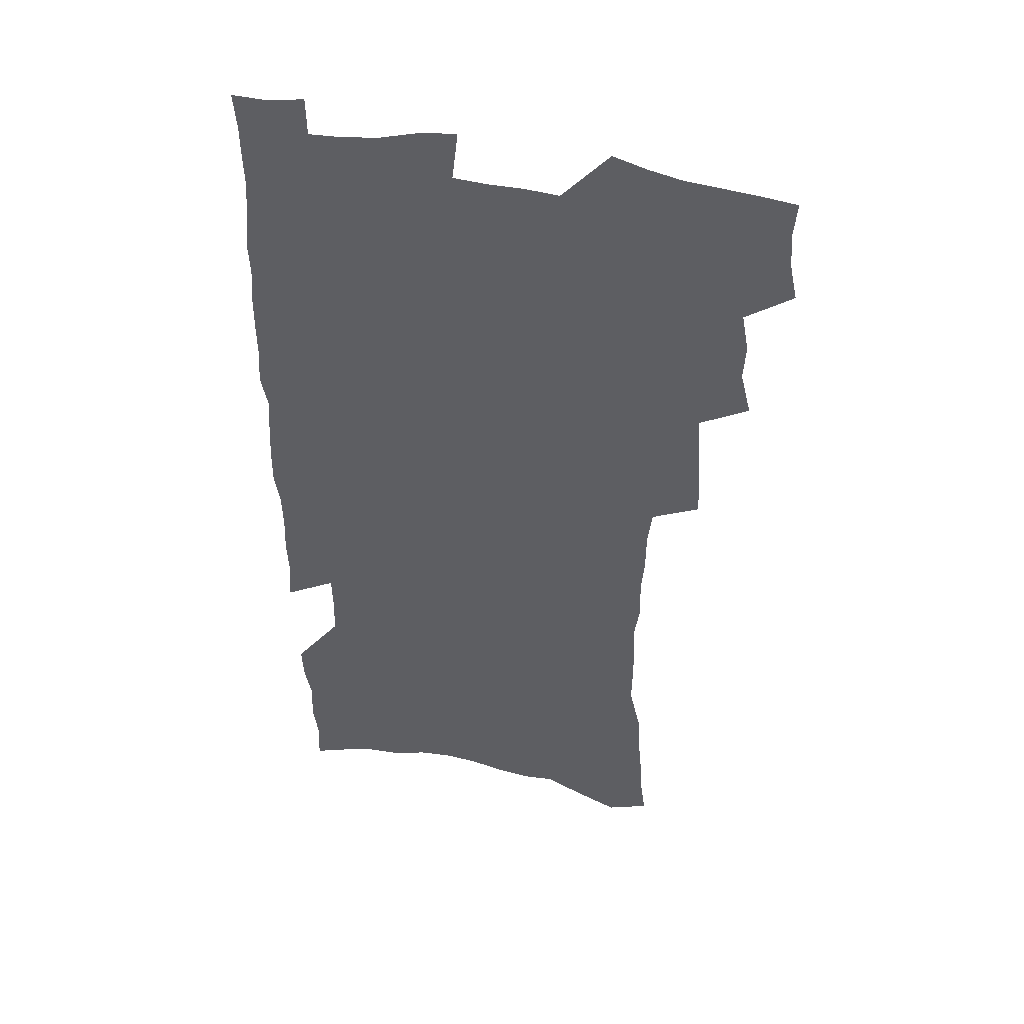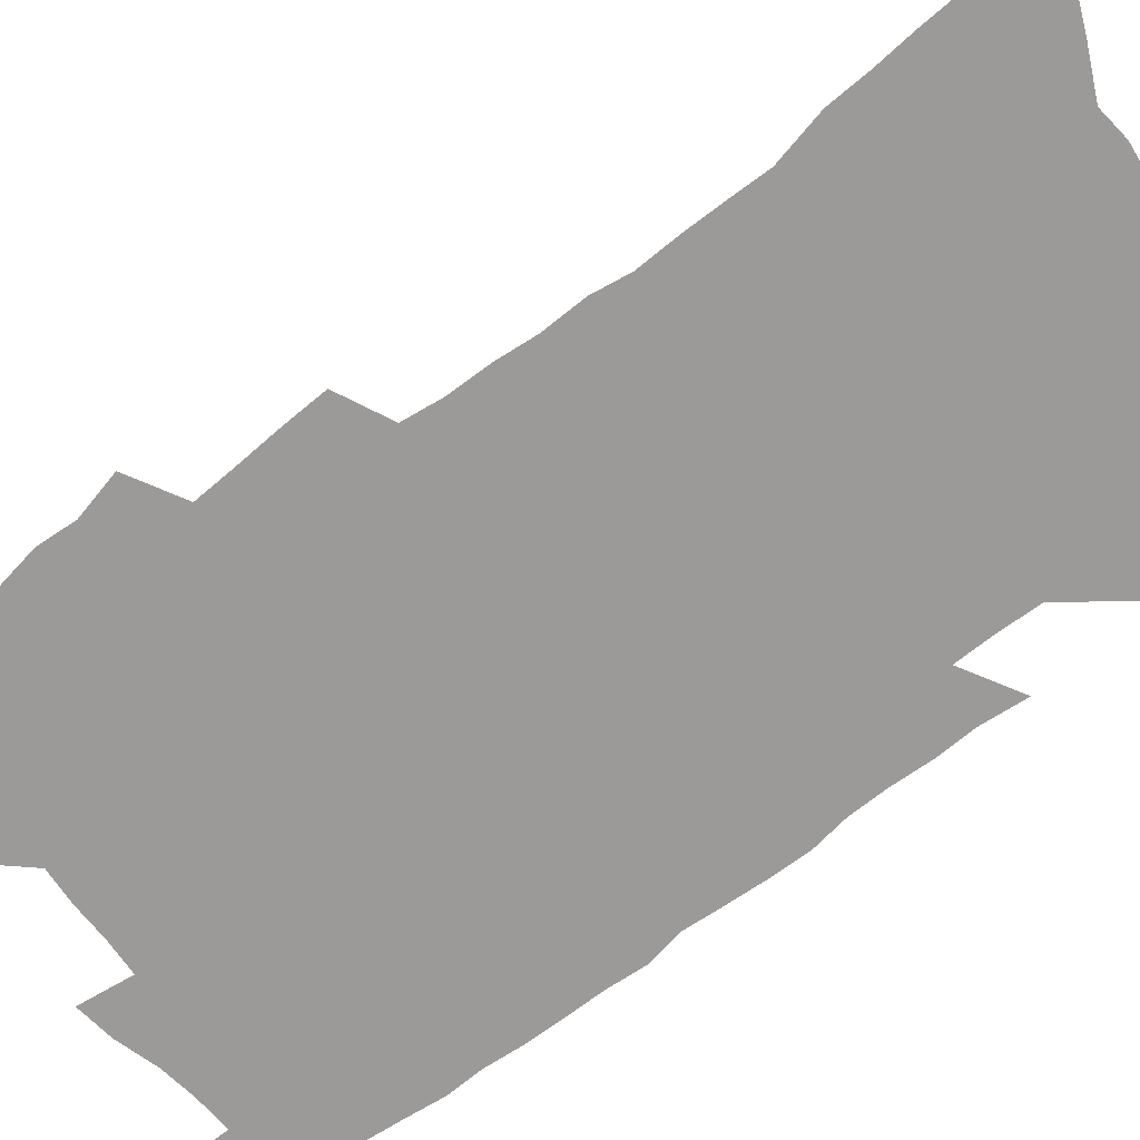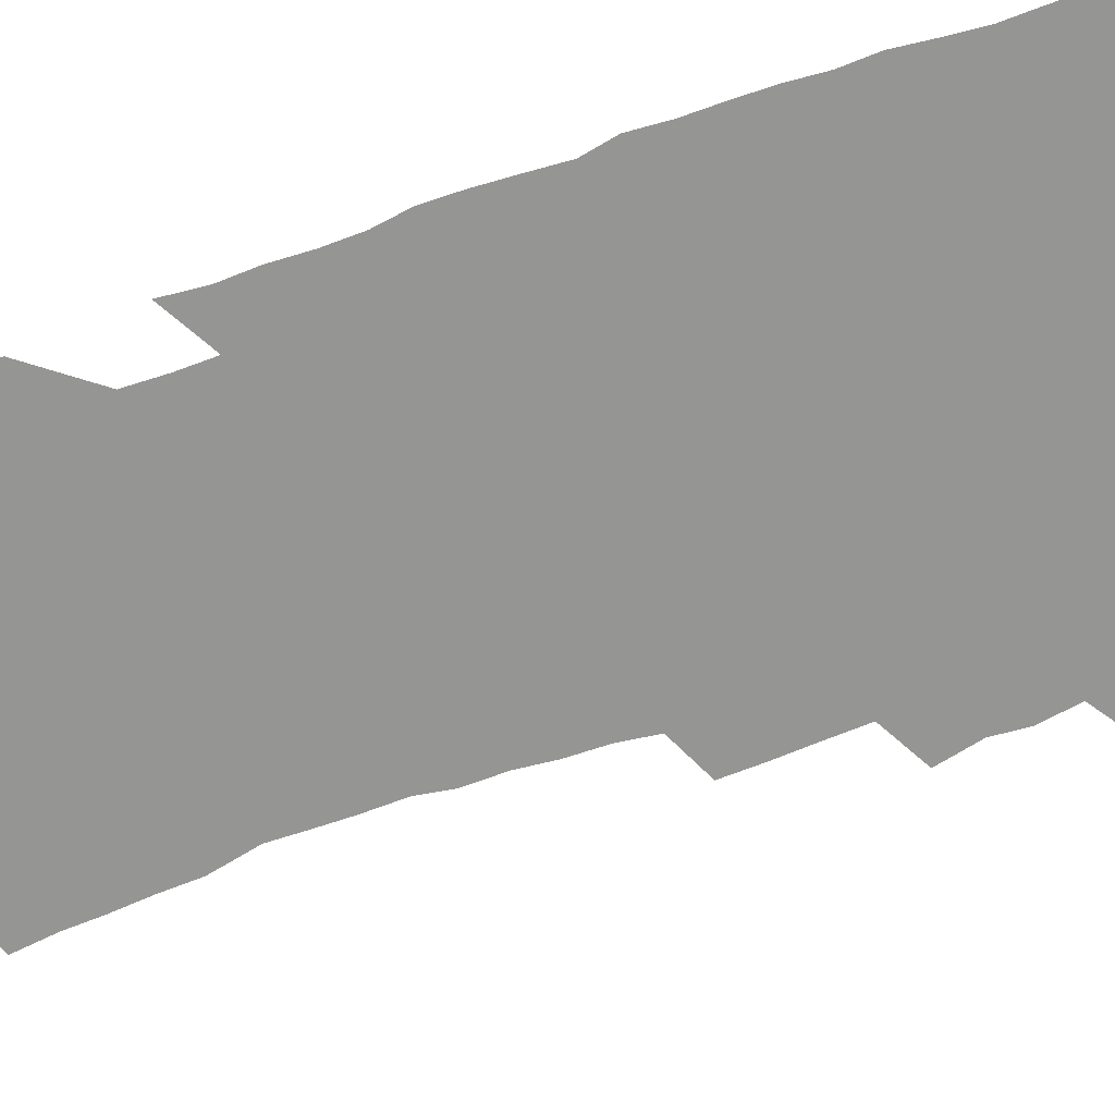
<metadata>
{"format":"obj","ext":"obj","renderer":"f3d","projection":"perspective","resolution":1024,"background":"white","views":[{"elev":45.8,"azim":-167.1,"up":"+Y"},{"elev":-69.4,"azim":-52.7,"up":"+Z"},{"elev":-67.3,"azim":109.0,"up":"+Z"}]}
</metadata>
<code>
v 476.1 520.1 0
v 479.4 535.7 0
v 480.5 550.5 0
v 479.2 565.5 0
v 489.4 456 0
v 493.9 474.4 0
v 493 489.7 0
v 496 506.1 0
v 496.2 521.2 0
v 497.8 536.2 0
v 496.4 551.1 0
v 494.1 567.1 0
v 506.9 392.4 0
v 507.7 410 0
v 509 427.4 0
v 510.1 444.5 0
v 511.2 460.9 0
v 512.1 476.8 0
v 512.7 492.2 0
v 511.8 506.9 0
v 514.8 522.5 0
v 513.5 537 0
v 511.8 552 0
v 509.2 568.3 0
v 520.7 165.1 0
v 523.2 183.1 0
v 524.2 199.5 0
v 525.8 216.8 0
v 526.7 233.3 0
v 531.5 254.2 0
v 531.3 269.5 0
v 531.3 285.4 0
v 532 302.8 0
v 529.8 317.3 0
v 530.3 334.8 0
v 529 350.3 0
v 528.9 367.5 0
v 527 382.8 0
v 527.5 400.1 0
v 528.5 417.1 0
v 528.2 432.6 0
v 529.4 448.9 0
v 528.9 463.7 0
v 530.4 479.3 0
v 530.9 494.1 0
v 529.5 508.4 0
v 529.8 523 0
v 528.7 537.8 0
v 526.7 553.1 0
v 524.2 569.5 0
v 538.2 158.3 0
v 542.8 179.2 0
v 542.2 193.6 0
v 543.4 210.8 0
v 547.7 231.6 0
v 548.2 247.7 0
v 549.1 264.2 0
v 547.7 278.3 0
v 547.7 294.1 0
v 548.2 311.3 0
v 548.1 327.4 0
v 547.6 343.1 0
v 546 357.7 0
v 546.9 375 0
v 544.8 389.1 0
v 544.5 404.7 0
v 545 420.8 0
v 544.5 435.6 0
v 544.8 450.8 0
v 545.9 466.2 0
v 545.4 480.4 0
v 546.3 495.2 0
v 547.2 509.4 0
v 546 523.3 0
v 543.8 538.7 0
v 541.2 555.5 0
v 538.6 572.5 0
v 554.6 165.2 0
v 556.8 183.2 0
v 559.3 202.4 0
v 562.5 222.5 0
v 563.2 238.8 0
v 564.9 256.6 0
v 564.7 271.7 0
v 564.1 286.3 0
v 562.8 300.3 0
v 562.7 316.5 0
v 562.7 332.6 0
v 561.5 346.9 0
v 562.1 364 0
v 561.5 378.8 0
v 560.1 392.8 0
v 560 408.1 0
v 560.3 423.4 0
v 560.8 438.7 0
v 561.2 453.5 0
v 561 467.7 0
v 561.3 482.1 0
v 561.4 496.1 0
v 561.4 510 0
v 560.5 523.9 0
v 559.2 538.8 0
v 557.5 554.4 0
v 552.8 576.6 0
v 571.8 173.3 0
v 573.1 190.1 0
v 576.2 211.5 0
v 577.5 229.1 0
v 577.6 244.3 0
v 578 260.1 0
v 577.7 274.8 0
v 577.5 290.1 0
v 576.2 303.7 0
v 577.3 322.1 0
v 576.6 336.5 0
v 575.4 350.2 0
v 576.4 367.6 0
v 574.9 380.9 0
v 576.2 397.7 0
v 575.9 411.9 0
v 575.4 425.8 0
v 575.5 440.5 0
v 575.8 454.9 0
v 574.6 468.3 0
v 575.5 482.8 0
v 575.9 496.8 0
v 575.4 510.6 0
v 574.5 524.8 0
v 574.4 538.5 0
v 572.8 554.2 0
v 584.8 171.9 0
v 587.8 195.3 0
v 589.6 214.6 0
v 590.1 230.7 0
v 590.5 246.6 0
v 590.6 262 0
v 591 278.4 0
v 590.3 292.4 0
v 589.9 307.4 0
v 590.1 323.6 0
v 589.8 338.7 0
v 589.8 354.4 0
v 589.8 369.7 0
v 589.7 384.5 0
v 589.6 398.9 0
v 589 412.2 0
v 589.6 427.8 0
v 589 441.2 0
v 589.6 455.9 0
v 589.3 469.6 0
v 589.4 483.3 0
v 589.7 497.1 0
v 589.6 510.8 0
v 589.1 524.9 0
v 588.4 539.3 0
v 587.2 555.2 0
v 598.8 173.5 0
v 600.7 194.4 0
v 603.1 218.7 0
v 603.5 234.5 0
v 603.6 249.8 0
v 603.5 264.2 0
v 603.5 279.3 0
v 603.6 295.5 0
v 603.7 311.5 0
v 603.3 325.5 0
v 603.4 341.7 0
v 603.3 356.8 0
v 603.2 371.4 0
v 603 385.7 0
v 603 400.1 0
v 603.1 414.4 0
v 603.2 428.8 0
v 603.6 443.4 0
v 603.4 456.7 0
v 603.6 470.6 0
v 603.6 484 0
v 603.3 497.5 0
v 603.6 511.1 0
v 603.3 525.1 0
v 602.6 539.9 0
v 602 555 0
v 613.3 176.6 0
v 614.3 196.6 0
v 615.5 218.3 0
v 615.8 234.4 0
v 616 250.4 0
v 615.9 263.5 0
v 616.4 281.7 0
v 616.3 295.7 0
v 616.3 311.2 0
v 616.2 326.8 0
v 616.3 343.5 0
v 616.2 357.5 0
v 616.2 371.7 0
v 616.1 385.5 0
v 616.2 400.2 0
v 616.3 413.8 0
v 616.5 428.9 0
v 616.7 443.1 0
v 616.8 456.7 0
v 616.9 470.6 0
v 617 484.2 0
v 617.5 497.7 0
v 617.4 511.3 0
v 617.5 525 0
v 617.3 539.2 0
v 616.4 555.7 0
v 613.9 577.1 0
v 627.2 177.6 0
v 627.7 198.3 0
v 628.1 217.4 0
v 628.3 234.4 0
v 628.5 249.5 0
v 628.8 266.3 0
v 628.9 281.8 0
v 628.9 296.3 0
v 629 310.8 0
v 629 325.3 0
v 629.1 342.5 0
v 629.1 357.6 0
v 629.2 371.8 0
v 629.2 386.8 0
v 629.4 400.2 0
v 629.6 414.5 0
v 629.9 428.4 0
v 629.9 443 0
v 630.2 456.4 0
v 630.2 470.8 0
v 630.5 483.9 0
v 630.8 497.6 0
v 631.3 511.2 0
v 631.5 525 0
v 631.5 539.5 0
v 631.3 554.6 0
v 629.2 575.2 0
v 641.1 176.1 0
v 640.9 197.5 0
v 640.9 216.1 0
v 641.2 232 0
v 641.2 248.9 0
v 641.7 264 0
v 641.5 280.7 0
v 641.5 296.2 0
v 641.9 309.9 0
v 641.8 327.7 0
v 641.9 342 0
v 642.1 356.6 0
v 642.3 370.8 0
v 642.4 385.5 0
v 642.6 399.7 0
v 642.6 414.2 0
v 643.4 427.3 0
v 643.2 442.3 0
v 643.8 455.9 0
v 643.6 470.2 0
v 643.9 483.8 0
v 644.7 497.2 0
v 645.1 510.9 0
v 645.7 524.6 0
v 646.2 538.3 0
v 646.1 553.5 0
v 645.8 570.3 0
v 655.6 171.4 0
v 654.6 194.2 0
v 654.1 213.5 0
v 654.3 229.5 0
v 655.3 243.8 0
v 654.5 262.4 0
v 654.6 277.9 0
v 654.7 293.5 0
v 654.8 309.3 0
v 655.2 324.4 0
v 655.3 339.4 0
v 655.7 354.1 0
v 655.6 369.3 0
v 655.8 383.9 0
v 656.1 398.2 0
v 656.3 412.6 0
v 656.8 426.6 0
v 658.6 439.7 0
v 657.7 455.1 0
v 658.4 468.6 0
v 658.2 482.9 0
v 658.3 496.8 0
v 658.4 510.4 0
v 660.1 524.1 0
v 660.1 538.1 0
v 660.5 552.5 0
v 660.8 568.1 0
v 669.4 170.5 0
v 669.5 187.8 0
v 668.2 208.6 0
v 668.5 224.9 0
v 668.2 242 0
v 668.4 257.7 0
v 668.4 273.9 0
v 668.3 290 0
v 669.1 304.7 0
v 668.9 321 0
v 670.7 334.3 0
v 669.8 351 0
v 670.2 365.7 0
v 670.5 380.5 0
v 671.5 394.6 0
v 671 410 0
v 670.8 424.9 0
v 671.9 438.8 0
v 671.6 453.8 0
v 672.2 467.6 0
v 672.1 482.1 0
v 672.5 496 0
v 675.2 509.7 0
v 674.8 523.8 0
v 674.4 538.1 0
v 674.8 552.2 0
v 675.3 567.3 0
v 675.6 583.7 0
v 684 166.2 0
v 682.9 186.1 0
v 682.9 203.1 0
v 683.9 218.4 0
v 683.1 236.2 0
v 682.4 253.1 0
v 683.6 267.6 0
v 683.2 284.3 0
v 683.6 299.9 0
v 683.8 315.9 0
v 684.3 331.3 0
v 684.6 346.6 0
v 685.2 361.4 0
v 685.7 376.3 0
v 687.2 390.5 0
v 686.8 406.2 0
v 686.8 421.3 0
v 687.7 435.7 0
v 687.3 451 0
v 687.1 465.6 0
v 688.8 479.6 0
v 688.2 494.4 0
v 689.9 508.5 0
v 689 523.7 0
v 688.9 537.8 0
v 688.8 551.6 0
v 689.8 566.1 0
v 690.8 580.9 0
v 699.2 160.6 0
v 698.6 179.3 0
v 700.6 193.9 0
v 699.9 211.5 0
v 702.7 225.1 0
v 703.6 240.6 0
v 705.7 287.3 0
v 704.2 305.3 0
v 705 320.9 0
v 704.4 337.5 0
v 704.8 353.1 0
v 707.1 367.4 0
v 707.1 383.1 0
v 706.3 399.4 0
v 705.3 415.7 0
v 708.2 429.7 0
v 707.2 445.7 0
v 707.4 460.9 0
v 707.3 476.1 0
v 706.2 491.6 0
v 706.9 506.2 0
v 705.2 522 0
v 704 537.3 0
v 704.5 551.7 0
v 704.7 565.9 0
v 706 581.2 0
f 8 9 1
f 1 9 2
f 9 10 2
f 2 10 3
f 10 11 3
f 3 11 4
f 11 12 4
f 16 17 5
f 5 17 6
f 17 18 6
f 6 18 7
f 18 19 7
f 7 19 8
f 19 20 8
f 8 20 9
f 20 21 9
f 9 21 10
f 21 22 10
f 10 22 11
f 22 23 11
f 11 23 12
f 23 24 12
f 38 39 13
f 13 39 14
f 39 40 14
f 14 40 15
f 40 41 15
f 15 41 16
f 41 42 16
f 16 42 17
f 42 43 17
f 17 43 18
f 43 44 18
f 18 44 19
f 44 45 19
f 19 45 20
f 45 46 20
f 20 46 21
f 46 47 21
f 21 47 22
f 47 48 22
f 22 48 23
f 48 49 23
f 23 49 24
f 49 50 24
f 51 52 25
f 25 52 26
f 52 53 26
f 26 53 27
f 53 54 27
f 27 54 28
f 54 55 28
f 28 55 29
f 55 56 29
f 29 56 30
f 56 57 30
f 30 57 31
f 57 58 31
f 31 58 32
f 58 59 32
f 32 59 33
f 59 60 33
f 33 60 34
f 60 61 34
f 34 61 35
f 61 62 35
f 35 62 36
f 62 63 36
f 36 63 37
f 63 64 37
f 37 64 38
f 64 65 38
f 38 65 39
f 65 66 39
f 39 66 40
f 66 67 40
f 40 67 41
f 67 68 41
f 41 68 42
f 68 69 42
f 42 69 43
f 69 70 43
f 43 70 44
f 70 71 44
f 44 71 45
f 71 72 45
f 45 72 46
f 72 73 46
f 46 73 47
f 73 74 47
f 47 74 48
f 74 75 48
f 48 75 49
f 75 76 49
f 49 76 50
f 76 77 50
f 51 78 52
f 78 79 52
f 52 79 53
f 79 80 53
f 53 80 54
f 80 81 54
f 54 81 55
f 81 82 55
f 55 82 56
f 82 83 56
f 56 83 57
f 83 84 57
f 57 84 58
f 84 85 58
f 58 85 59
f 85 86 59
f 59 86 60
f 86 87 60
f 60 87 61
f 87 88 61
f 61 88 62
f 88 89 62
f 62 89 63
f 89 90 63
f 63 90 64
f 90 91 64
f 64 91 65
f 91 92 65
f 65 92 66
f 92 93 66
f 66 93 67
f 93 94 67
f 67 94 68
f 94 95 68
f 68 95 69
f 95 96 69
f 69 96 70
f 96 97 70
f 70 97 71
f 97 98 71
f 71 98 72
f 98 99 72
f 72 99 73
f 99 100 73
f 73 100 74
f 100 101 74
f 74 101 75
f 101 102 75
f 75 102 76
f 102 103 76
f 76 103 77
f 103 104 77
f 78 105 79
f 105 106 79
f 79 106 80
f 106 107 80
f 80 107 81
f 107 108 81
f 81 108 82
f 108 109 82
f 82 109 83
f 109 110 83
f 83 110 84
f 110 111 84
f 84 111 85
f 111 112 85
f 85 112 86
f 112 113 86
f 86 113 87
f 113 114 87
f 87 114 88
f 114 115 88
f 88 115 89
f 115 116 89
f 89 116 90
f 116 117 90
f 90 117 91
f 117 118 91
f 91 118 92
f 118 119 92
f 92 119 93
f 119 120 93
f 93 120 94
f 120 121 94
f 94 121 95
f 121 122 95
f 95 122 96
f 122 123 96
f 96 123 97
f 123 124 97
f 97 124 98
f 124 125 98
f 98 125 99
f 125 126 99
f 99 126 100
f 126 127 100
f 100 127 101
f 127 128 101
f 101 128 102
f 128 129 102
f 102 129 103
f 129 130 103
f 103 130 104
f 105 131 106
f 131 132 106
f 106 132 107
f 132 133 107
f 107 133 108
f 133 134 108
f 108 134 109
f 134 135 109
f 109 135 110
f 135 136 110
f 110 136 111
f 136 137 111
f 111 137 112
f 137 138 112
f 112 138 113
f 138 139 113
f 113 139 114
f 139 140 114
f 114 140 115
f 140 141 115
f 115 141 116
f 141 142 116
f 116 142 117
f 142 143 117
f 117 143 118
f 143 144 118
f 118 144 119
f 144 145 119
f 119 145 120
f 145 146 120
f 120 146 121
f 146 147 121
f 121 147 122
f 147 148 122
f 122 148 123
f 148 149 123
f 123 149 124
f 149 150 124
f 124 150 125
f 150 151 125
f 125 151 126
f 151 152 126
f 126 152 127
f 152 153 127
f 127 153 128
f 153 154 128
f 128 154 129
f 154 155 129
f 129 155 130
f 155 156 130
f 131 157 132
f 157 158 132
f 132 158 133
f 158 159 133
f 133 159 134
f 159 160 134
f 134 160 135
f 160 161 135
f 135 161 136
f 161 162 136
f 136 162 137
f 162 163 137
f 137 163 138
f 163 164 138
f 138 164 139
f 164 165 139
f 139 165 140
f 165 166 140
f 140 166 141
f 166 167 141
f 141 167 142
f 167 168 142
f 142 168 143
f 168 169 143
f 143 169 144
f 169 170 144
f 144 170 145
f 170 171 145
f 145 171 146
f 171 172 146
f 146 172 147
f 172 173 147
f 147 173 148
f 173 174 148
f 148 174 149
f 174 175 149
f 149 175 150
f 175 176 150
f 150 176 151
f 176 177 151
f 151 177 152
f 177 178 152
f 152 178 153
f 178 179 153
f 153 179 154
f 179 180 154
f 154 180 155
f 180 181 155
f 155 181 156
f 181 182 156
f 157 183 158
f 183 184 158
f 158 184 159
f 184 185 159
f 159 185 160
f 185 186 160
f 160 186 161
f 186 187 161
f 161 187 162
f 187 188 162
f 162 188 163
f 188 189 163
f 163 189 164
f 189 190 164
f 164 190 165
f 190 191 165
f 165 191 166
f 191 192 166
f 166 192 167
f 192 193 167
f 167 193 168
f 193 194 168
f 168 194 169
f 194 195 169
f 169 195 170
f 195 196 170
f 170 196 171
f 196 197 171
f 171 197 172
f 197 198 172
f 172 198 173
f 198 199 173
f 173 199 174
f 199 200 174
f 174 200 175
f 200 201 175
f 175 201 176
f 201 202 176
f 176 202 177
f 202 203 177
f 177 203 178
f 203 204 178
f 178 204 179
f 204 205 179
f 179 205 180
f 205 206 180
f 180 206 181
f 206 207 181
f 181 207 182
f 207 208 182
f 183 210 184
f 210 211 184
f 184 211 185
f 211 212 185
f 185 212 186
f 212 213 186
f 186 213 187
f 213 214 187
f 187 214 188
f 214 215 188
f 188 215 189
f 215 216 189
f 189 216 190
f 216 217 190
f 190 217 191
f 217 218 191
f 191 218 192
f 218 219 192
f 192 219 193
f 219 220 193
f 193 220 194
f 220 221 194
f 194 221 195
f 221 222 195
f 195 222 196
f 222 223 196
f 196 223 197
f 223 224 197
f 197 224 198
f 224 225 198
f 198 225 199
f 225 226 199
f 199 226 200
f 226 227 200
f 200 227 201
f 227 228 201
f 201 228 202
f 228 229 202
f 202 229 203
f 229 230 203
f 203 230 204
f 230 231 204
f 204 231 205
f 231 232 205
f 205 232 206
f 232 233 206
f 206 233 207
f 233 234 207
f 207 234 208
f 234 235 208
f 208 235 209
f 235 236 209
f 210 237 211
f 237 238 211
f 211 238 212
f 238 239 212
f 212 239 213
f 239 240 213
f 213 240 214
f 240 241 214
f 214 241 215
f 241 242 215
f 215 242 216
f 242 243 216
f 216 243 217
f 243 244 217
f 217 244 218
f 244 245 218
f 218 245 219
f 245 246 219
f 219 246 220
f 246 247 220
f 220 247 221
f 247 248 221
f 221 248 222
f 248 249 222
f 222 249 223
f 249 250 223
f 223 250 224
f 250 251 224
f 224 251 225
f 251 252 225
f 225 252 226
f 252 253 226
f 226 253 227
f 253 254 227
f 227 254 228
f 254 255 228
f 228 255 229
f 255 256 229
f 229 256 230
f 256 257 230
f 230 257 231
f 257 258 231
f 231 258 232
f 258 259 232
f 232 259 233
f 259 260 233
f 233 260 234
f 260 261 234
f 234 261 235
f 261 262 235
f 235 262 236
f 262 263 236
f 237 264 238
f 264 265 238
f 238 265 239
f 265 266 239
f 239 266 240
f 266 267 240
f 240 267 241
f 267 268 241
f 241 268 242
f 268 269 242
f 242 269 243
f 269 270 243
f 243 270 244
f 270 271 244
f 244 271 245
f 271 272 245
f 245 272 246
f 272 273 246
f 246 273 247
f 273 274 247
f 247 274 248
f 274 275 248
f 248 275 249
f 275 276 249
f 249 276 250
f 276 277 250
f 250 277 251
f 277 278 251
f 251 278 252
f 278 279 252
f 252 279 253
f 279 280 253
f 253 280 254
f 280 281 254
f 254 281 255
f 281 282 255
f 255 282 256
f 282 283 256
f 256 283 257
f 283 284 257
f 257 284 258
f 284 285 258
f 258 285 259
f 285 286 259
f 259 286 260
f 286 287 260
f 260 287 261
f 287 288 261
f 261 288 262
f 288 289 262
f 262 289 263
f 289 290 263
f 264 291 265
f 291 292 265
f 265 292 266
f 292 293 266
f 266 293 267
f 293 294 267
f 267 294 268
f 294 295 268
f 268 295 269
f 295 296 269
f 269 296 270
f 296 297 270
f 270 297 271
f 297 298 271
f 271 298 272
f 298 299 272
f 272 299 273
f 299 300 273
f 273 300 274
f 300 301 274
f 274 301 275
f 301 302 275
f 275 302 276
f 302 303 276
f 276 303 277
f 303 304 277
f 277 304 278
f 304 305 278
f 278 305 279
f 305 306 279
f 279 306 280
f 306 307 280
f 280 307 281
f 307 308 281
f 281 308 282
f 308 309 282
f 282 309 283
f 309 310 283
f 283 310 284
f 310 311 284
f 284 311 285
f 311 312 285
f 285 312 286
f 312 313 286
f 286 313 287
f 313 314 287
f 287 314 288
f 314 315 288
f 288 315 289
f 315 316 289
f 289 316 290
f 316 317 290
f 291 319 292
f 319 320 292
f 292 320 293
f 320 321 293
f 293 321 294
f 321 322 294
f 294 322 295
f 322 323 295
f 295 323 296
f 323 324 296
f 296 324 297
f 324 325 297
f 297 325 298
f 325 326 298
f 298 326 299
f 326 327 299
f 299 327 300
f 327 328 300
f 300 328 301
f 328 329 301
f 301 329 302
f 329 330 302
f 302 330 303
f 330 331 303
f 303 331 304
f 331 332 304
f 304 332 305
f 332 333 305
f 305 333 306
f 333 334 306
f 306 334 307
f 334 335 307
f 307 335 308
f 335 336 308
f 308 336 309
f 336 337 309
f 309 337 310
f 337 338 310
f 310 338 311
f 338 339 311
f 311 339 312
f 339 340 312
f 312 340 313
f 340 341 313
f 313 341 314
f 341 342 314
f 314 342 315
f 342 343 315
f 315 343 316
f 343 344 316
f 316 344 317
f 344 345 317
f 317 345 318
f 345 346 318
f 319 347 320
f 347 348 320
f 320 348 321
f 348 349 321
f 321 349 322
f 349 350 322
f 322 350 323
f 350 351 323
f 323 351 324
f 351 352 324
f 324 352 325
f 327 353 328
f 353 354 328
f 328 354 329
f 354 355 329
f 329 355 330
f 355 356 330
f 330 356 331
f 356 357 331
f 331 357 332
f 357 358 332
f 332 358 333
f 358 359 333
f 333 359 334
f 359 360 334
f 334 360 335
f 360 361 335
f 335 361 336
f 361 362 336
f 336 362 337
f 362 363 337
f 337 363 338
f 363 364 338
f 338 364 339
f 364 365 339
f 339 365 340
f 365 366 340
f 340 366 341
f 366 367 341
f 341 367 342
f 367 368 342
f 342 368 343
f 368 369 343
f 343 369 344
f 369 370 344
f 344 370 345
f 370 371 345
f 345 371 346
f 371 372 346

</code>
